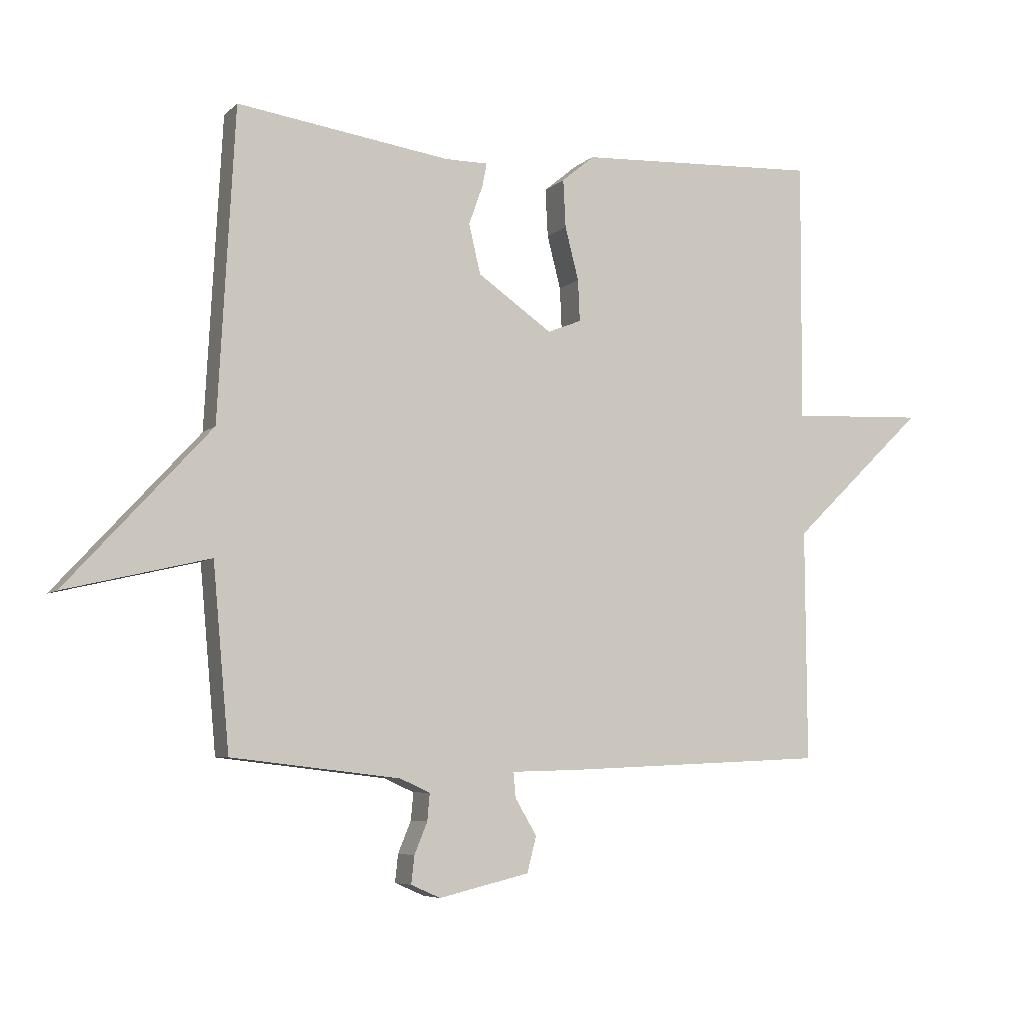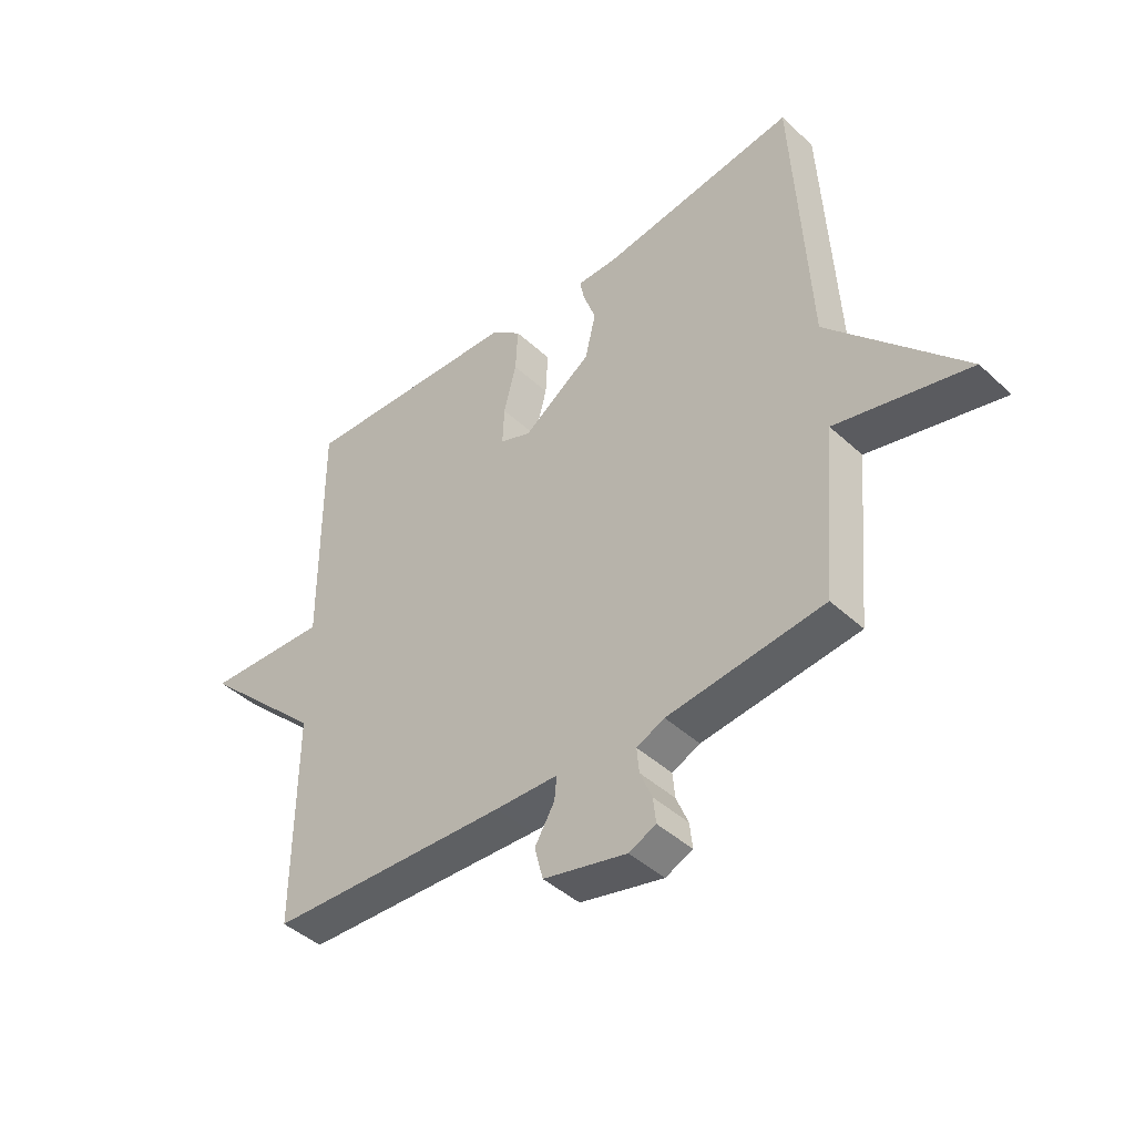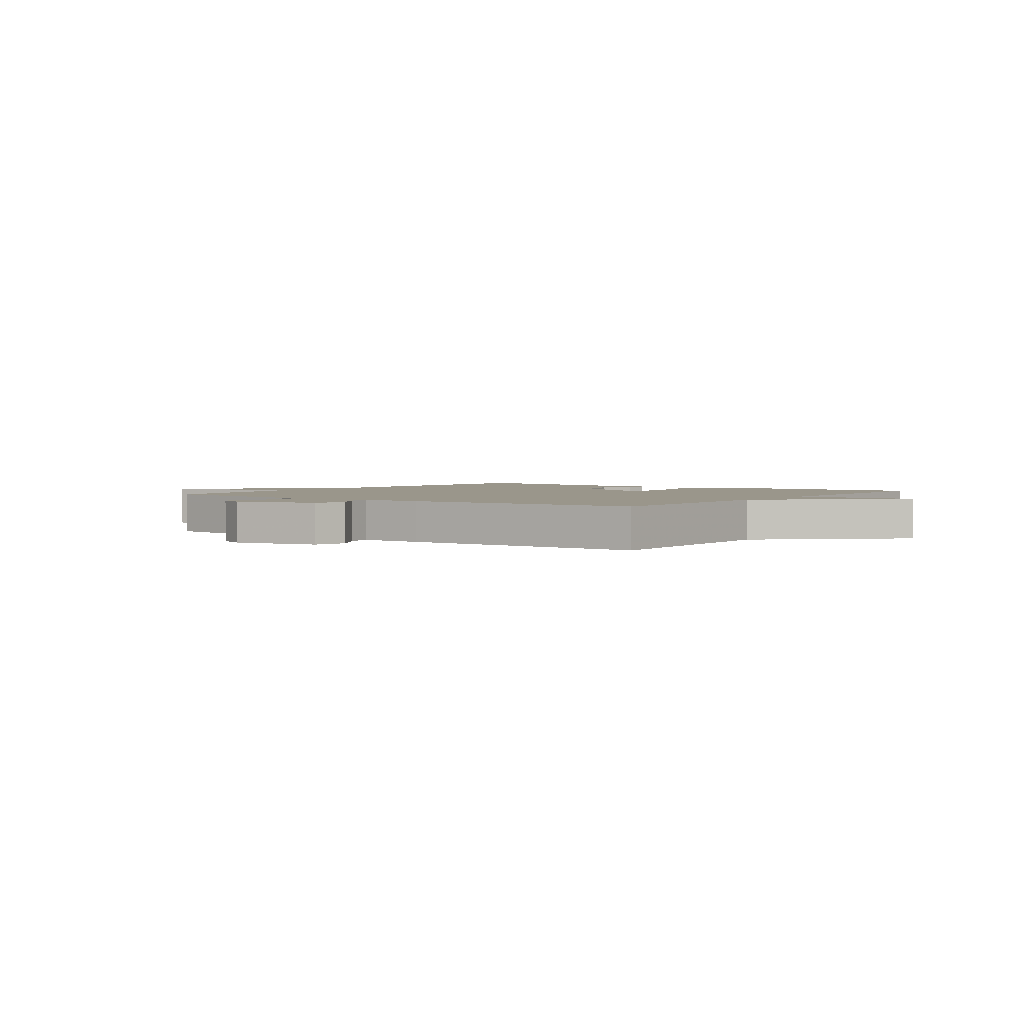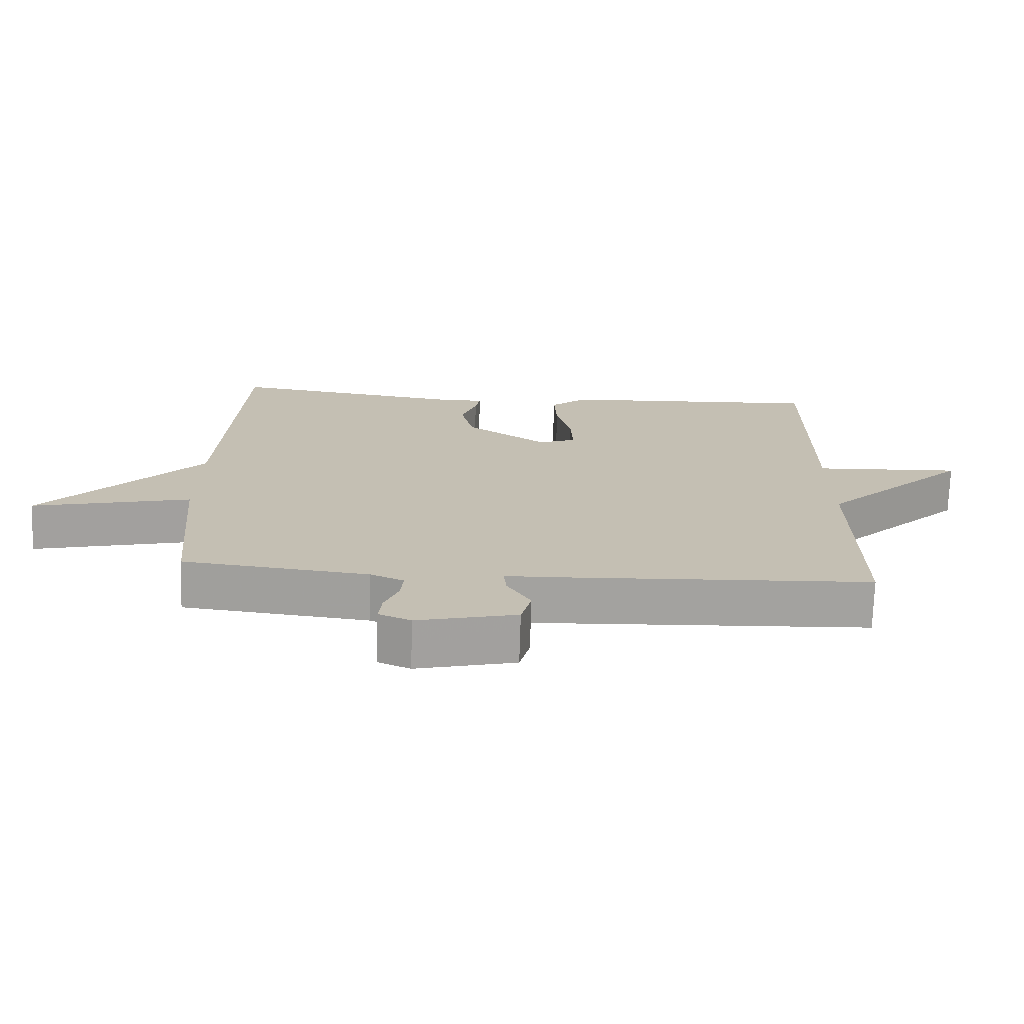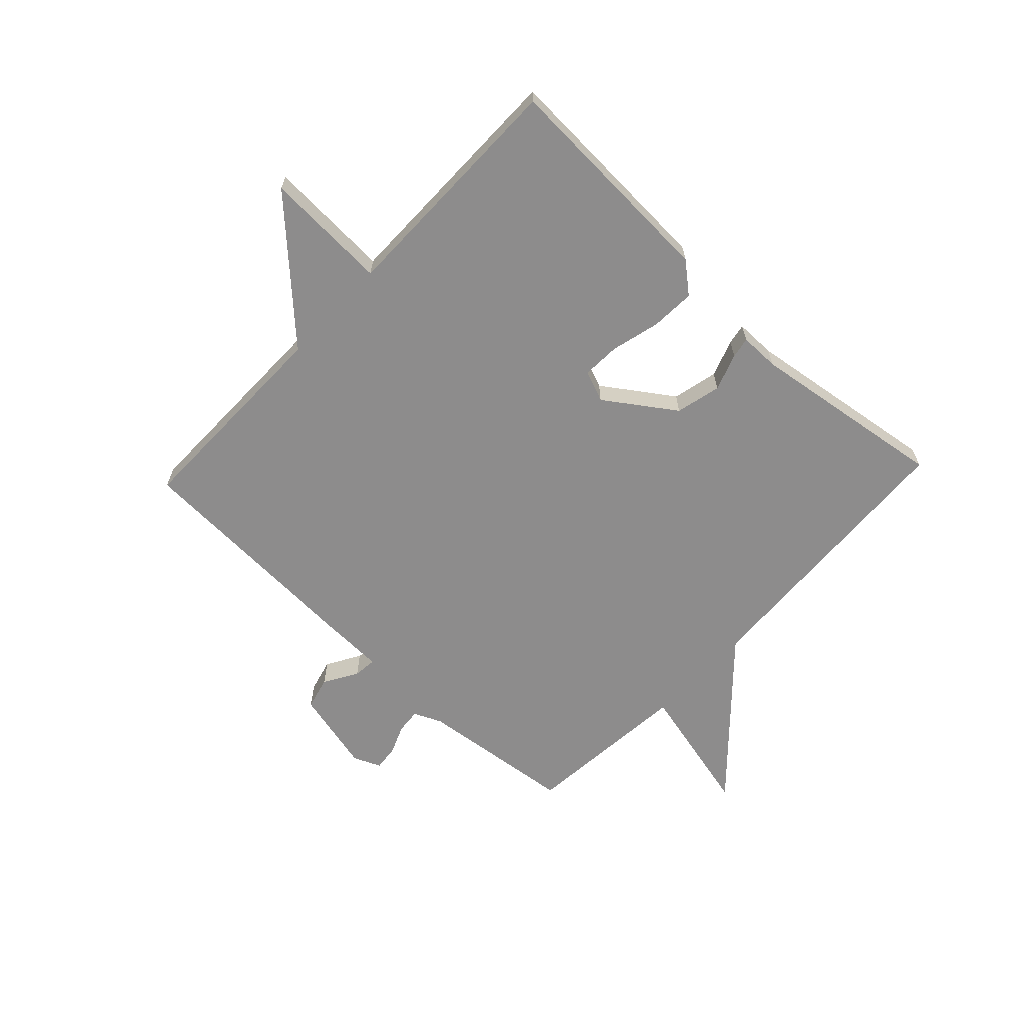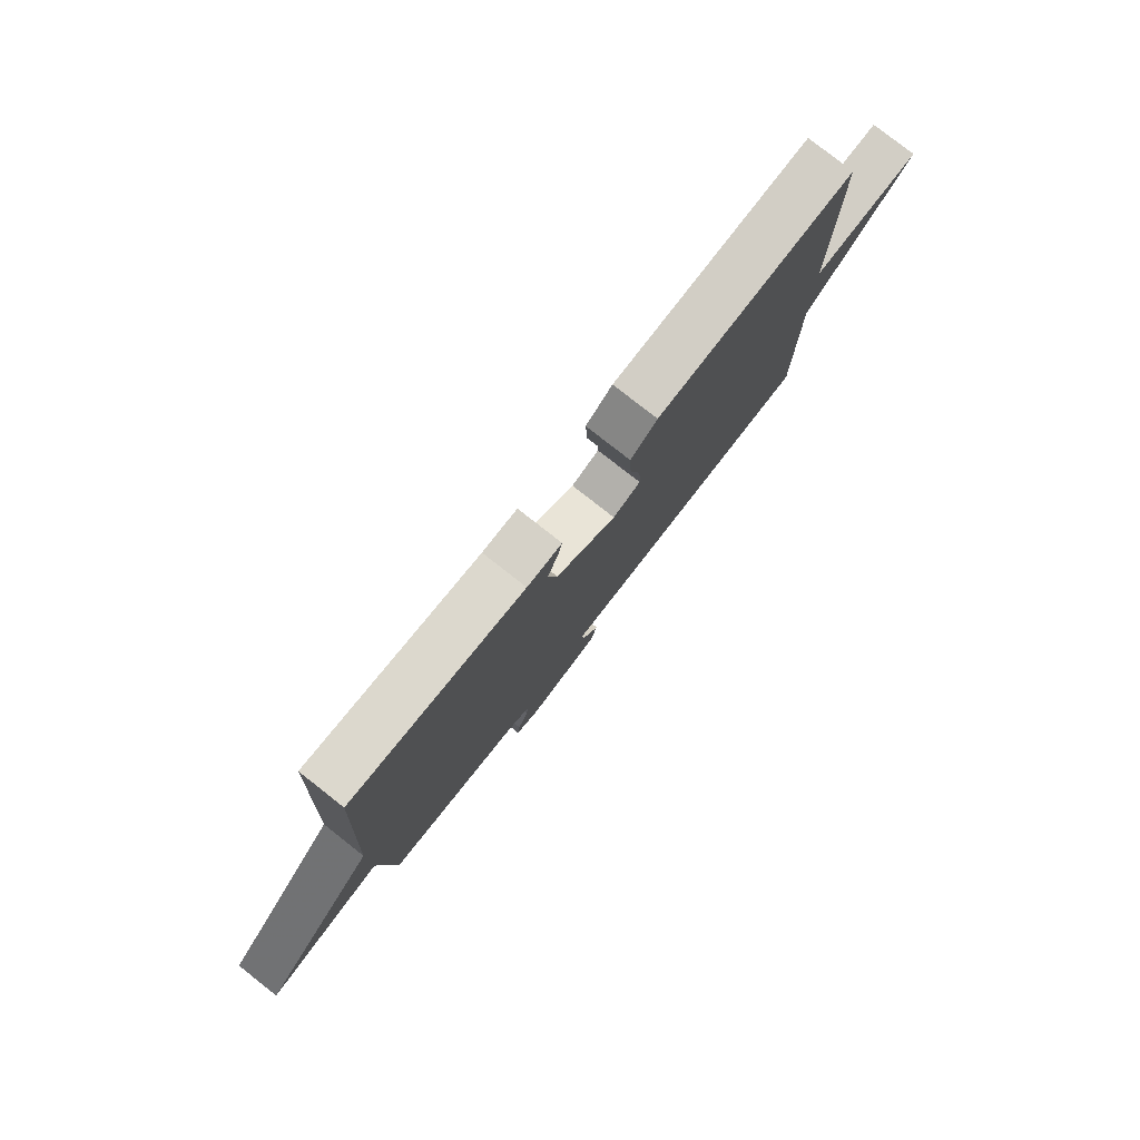
<metadata>
{"format":"obj","ext":"obj","renderer":"f3d","projection":"perspective","resolution":1024,"background":"white","views":[{"elev":-6.3,"azim":156.3,"up":"+Z"},{"elev":-43.7,"azim":42.9,"up":"+Z"},{"elev":2.4,"azim":-143.8,"up":"+Y"},{"elev":-72.4,"azim":178.2,"up":"+Z"},{"elev":-64.3,"azim":-43.3,"up":"+Y"},{"elev":79.6,"azim":128.1,"up":"+Z"}]}
</metadata>
<code>
v -0.5 0.07 0.5
v -0.106 0.07 0.481
v -0.053 0.07 0.437
v -0.057 0.07 0.359
v -0.079 0.07 0.273
v -0.082 0.07 0.206
v -0.027 0.07 0.184
v 0.094 0.07 0.268
v 0.113 0.07 0.348
v 0.09 0.07 0.413
v 0.083 0.07 0.45
v 0.153 0.07 0.45
v 0.5 0.07 0.5
v 0.527 0.07 -0.003
v 0.762 0.07 -0.259
v 0.527 0.07 -0.203
v 0.5 0.07 -0.5
v 0.226 0.07 -0.532
v 0.177 0.07 -0.554
v 0.181 0.07 -0.598
v 0.202 0.07 -0.649
v 0.207 0.07 -0.694
v 0.159 0.07 -0.715
v 0.012 0.07 -0.68
v -0.003 0.07 -0.622
v 0.032 0.07 -0.563
v 0.036 0.07 -0.522
v -0.075 0.07 -0.519
v -0.5 0.07 -0.5
v -0.498 0.07 -0.124
v -0.716 0.07 0.086
v -0.498 0.07 0.076
v -0.5 0 0.5
v -0.106 0 0.481
v -0.053 0 0.437
v -0.057 0 0.359
v -0.079 0 0.273
v -0.082 0 0.206
v -0.027 0 0.184
v 0.094 0 0.268
v 0.113 0 0.348
v 0.09 0 0.413
v 0.083 0 0.45
v 0.153 0 0.45
v 0.5 0 0.5
v 0.527 0 -0.003
v 0.762 0 -0.259
v 0.527 0 -0.203
v 0.5 0 -0.5
v 0.226 0 -0.532
v 0.177 0 -0.554
v 0.181 0 -0.598
v 0.202 0 -0.649
v 0.207 0 -0.694
v 0.159 0 -0.715
v 0.012 0 -0.68
v -0.003 0 -0.622
v 0.032 0 -0.563
v 0.036 0 -0.522
v -0.075 0 -0.519
v -0.5 0 -0.5
v -0.498 0 -0.124
v -0.716 0 0.086
v -0.498 0 0.076
f 30 31 32
f 27 28 29 30
f 27 30 32
f 24 25 26
f 23 24 26
f 22 23 26
f 21 22 26
f 20 21 26
f 19 20 26 27
f 27 32 1
f 19 27 1
f 18 19 1
f 14 15 16
f 16 17 18
f 14 16 18
f 13 14 18
f 12 13 18
f 9 10 11 12
f 8 9 12 18
f 3 4 5
f 2 3 5
f 1 2 5
f 1 5 6
f 18 1 6
f 7 8 18
f 6 7 18
f 64 63 62
f 62 61 60 59
f 64 62 59
f 58 57 56
f 58 56 55
f 58 55 54
f 58 54 53
f 58 53 52
f 59 58 52 51
f 33 64 59
f 33 59 51
f 33 51 50
f 48 47 46
f 50 49 48
f 50 48 46
f 50 46 45
f 50 45 44
f 44 43 42 41
f 50 44 41 40
f 37 36 35
f 37 35 34
f 37 34 33
f 38 37 33
f 38 33 50
f 50 40 39
f 50 39 38
f 1 33 34 2
f 2 34 35 3
f 3 35 36 4
f 4 36 37 5
f 5 37 38 6
f 6 38 39 7
f 7 39 40 8
f 8 40 41 9
f 9 41 42 10
f 10 42 43 11
f 11 43 44 12
f 12 44 45 13
f 13 45 46 14
f 14 46 47 15
f 15 47 48 16
f 16 48 49 17
f 17 49 50 18
f 18 50 51 19
f 19 51 52 20
f 20 52 53 21
f 21 53 54 22
f 22 54 55 23
f 23 55 56 24
f 24 56 57 25
f 25 57 58 26
f 26 58 59 27
f 27 59 60 28
f 28 60 61 29
f 29 61 62 30
f 30 62 63 31
f 31 63 64 32
f 32 64 33 1

</code>
